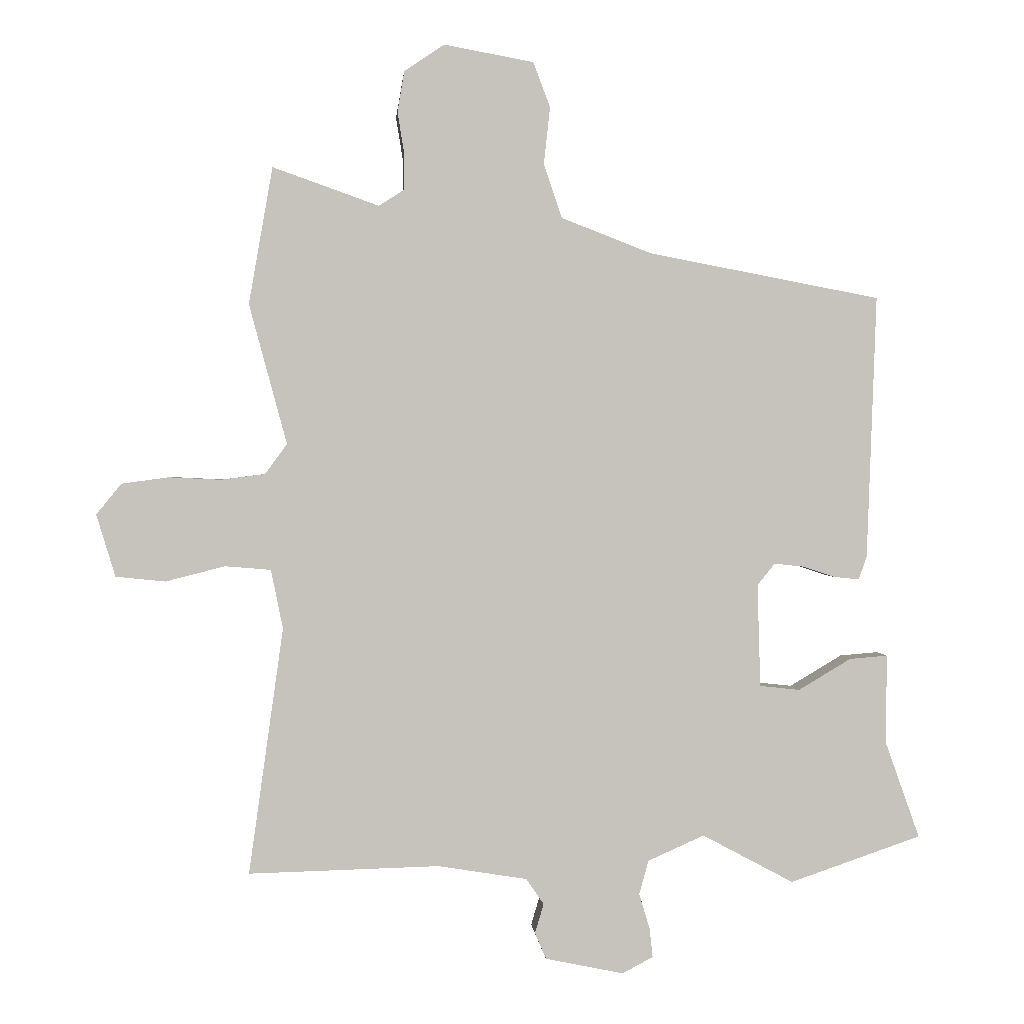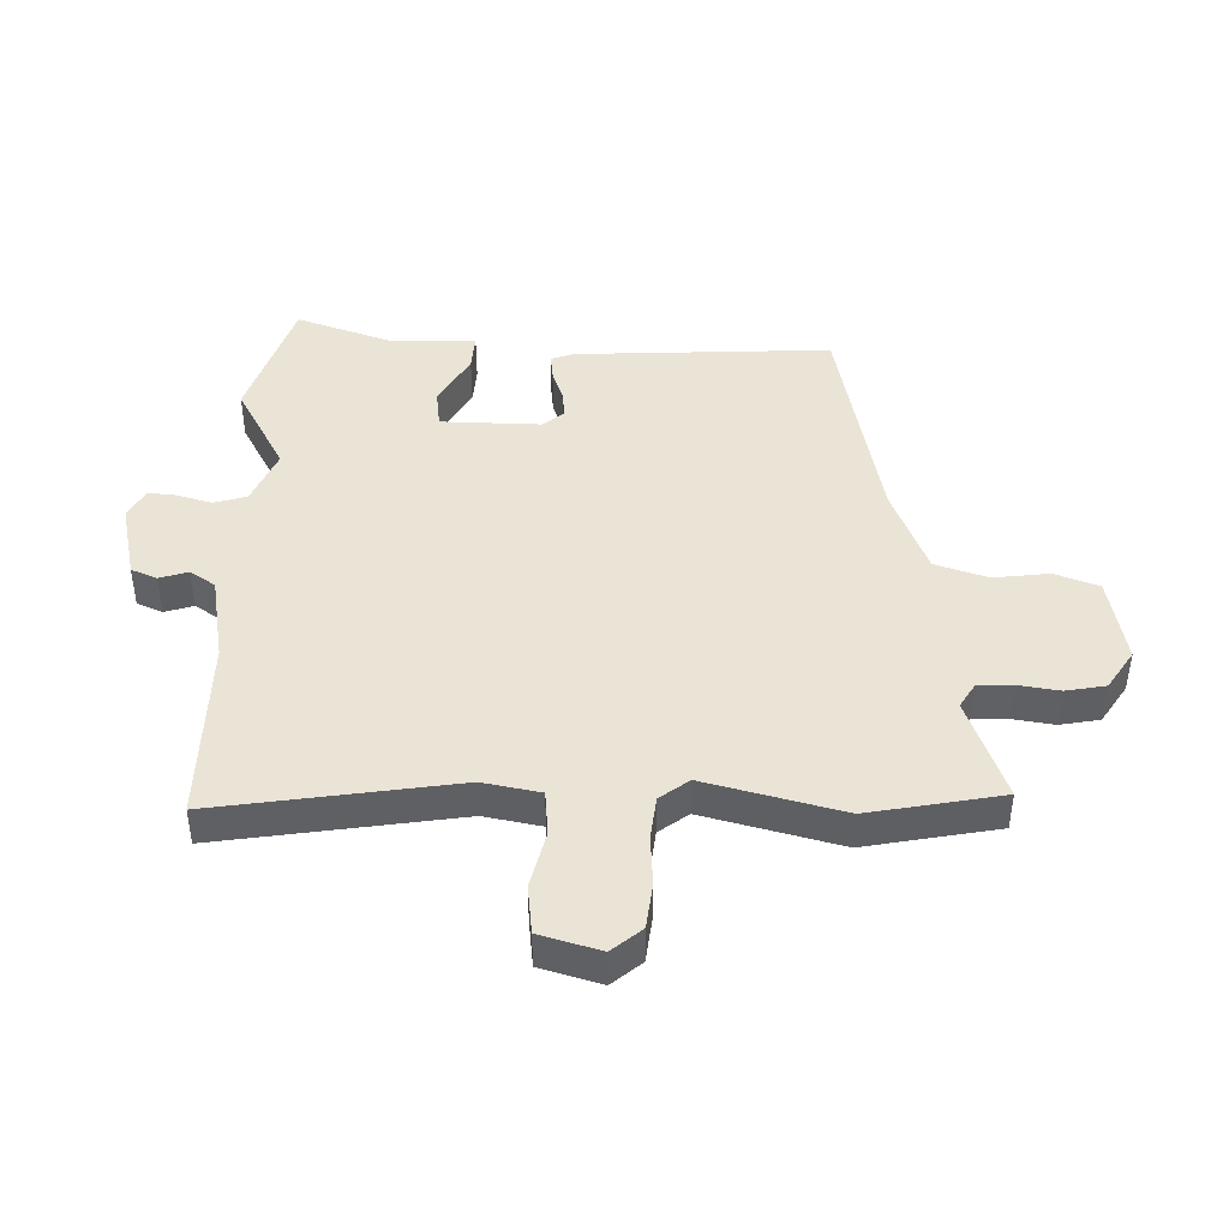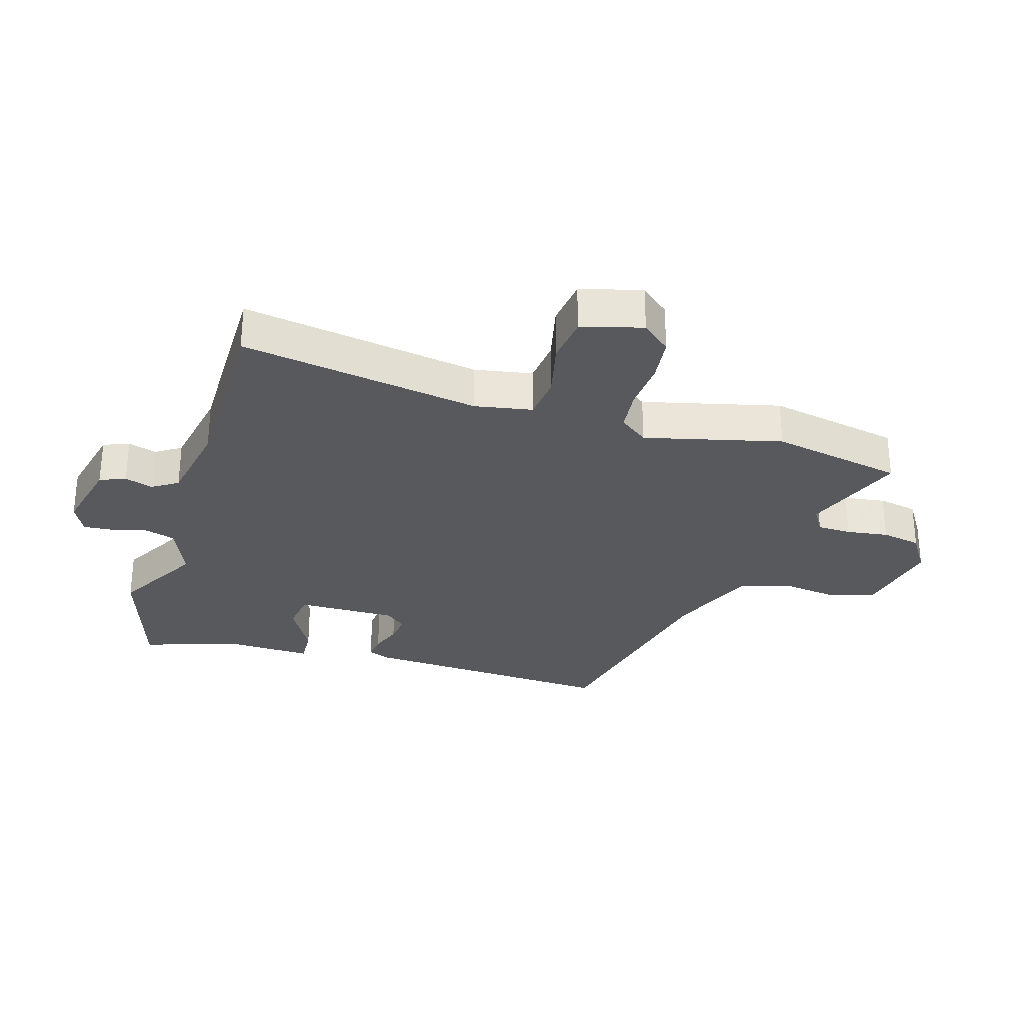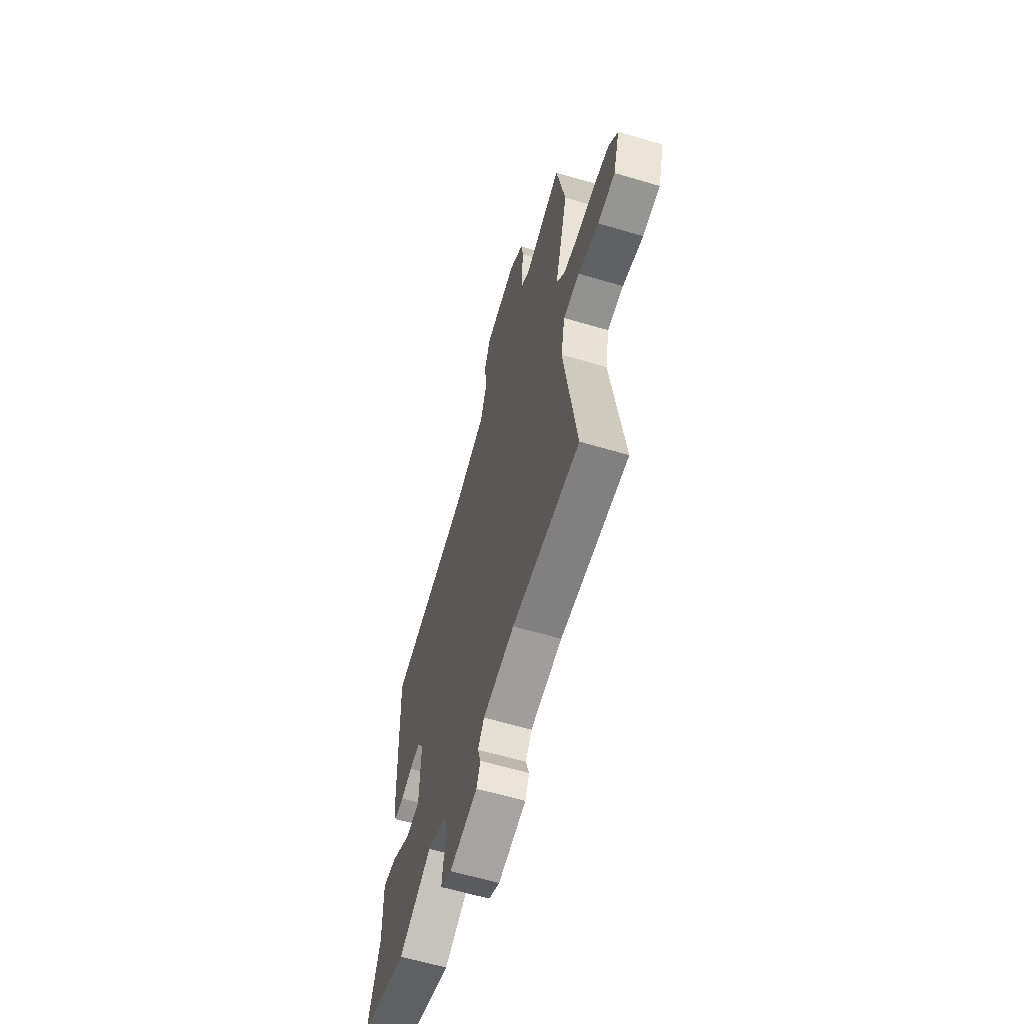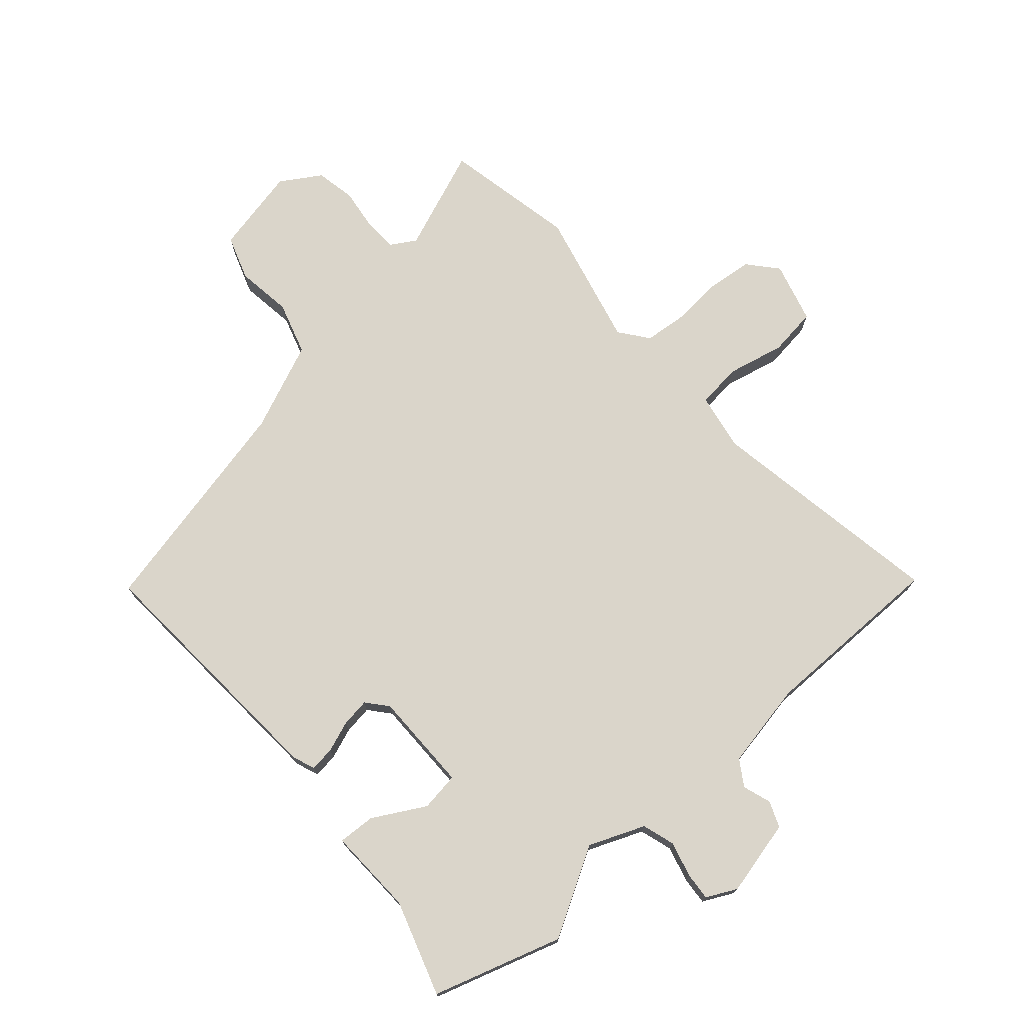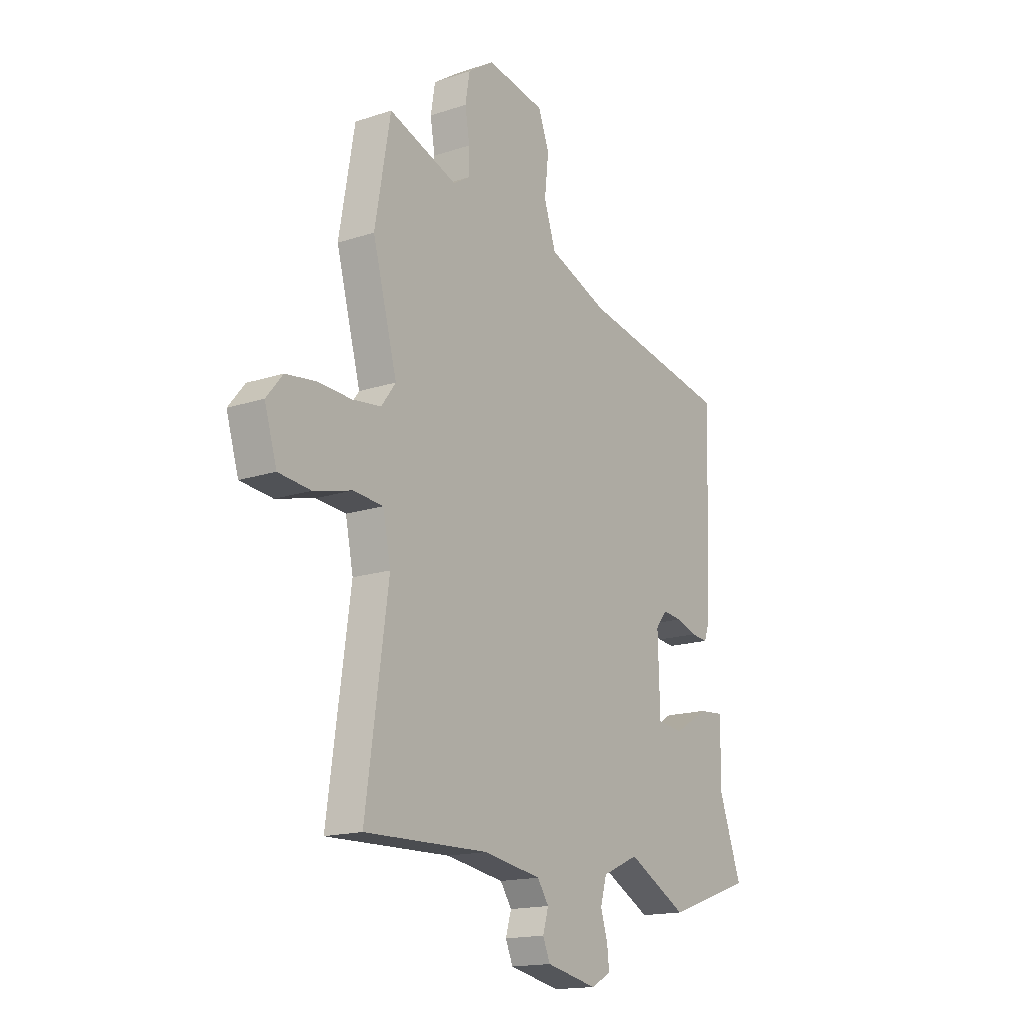
<metadata>
{"format":"obj","ext":"obj","renderer":"f3d","projection":"perspective","resolution":1024,"background":"white","views":[{"elev":1.3,"azim":-4.6,"up":"+Z"},{"elev":43.9,"azim":-89.4,"up":"+Y"},{"elev":-29.4,"azim":-108.0,"up":"+Y"},{"elev":-61.7,"azim":-106.8,"up":"+Z"},{"elev":74.2,"azim":137.1,"up":"+Y"},{"elev":-16.3,"azim":-55.8,"up":"+Z"}]}
</metadata>
<code>
v 0.57 0.07 -0.476
v 0.36 0.07 -0.548
v 0.214 0.07 -0.47
v 0.124 0.07 -0.51
v 0.109 0.07 -0.564
v 0.126 0.07 -0.621
v 0.131 0.07 -0.667
v 0.082 0.07 -0.693
v -0.043 0.07 -0.667
v -0.061 0.07 -0.625
v -0.047 0.07 -0.578
v -0.075 0.07 -0.537
v -0.217 0.07 -0.514
v -0.521 0.07 -0.522
v -0.466 0.07 -0.129
v -0.485 0.07 -0.035
v -0.558 0.07 -0.029
v -0.652 0.07 -0.053
v -0.731 0.07 -0.045
v -0.761 0.07 0.054
v -0.721 0.07 0.103
v -0.647 0.07 0.113
v -0.564 0.07 0.109
v -0.494 0.07 0.118
v -0.459 0.07 0.166
v -0.519 0.07 0.389
v -0.481 0.07 0.607
v -0.312 0.07 0.547
v -0.271 0.07 0.573
v -0.271 0.07 0.629
v -0.282 0.07 0.697
v -0.271 0.07 0.762
v -0.207 0.07 0.805
v -0.064 0.07 0.779
v -0.037 0.07 0.707
v -0.047 0.07 0.616
v -0.018 0.07 0.53
v 0.127 0.07 0.474
v 0.497 0.07 0.404
v 0.482 0.07 -0.017
v 0.469 0.07 -0.054
v 0.428 0.07 -0.05
v 0.377 0.07 -0.033
v 0.33 0.07 -0.028
v 0.302 0.07 -0.063
v 0.307 0.07 -0.227
v 0.371 0.07 -0.234
v 0.455 0.07 -0.184
v 0.516 0.07 -0.179
v 0.515 0.07 -0.322
v 0.57 0 -0.476
v 0.36 0 -0.548
v 0.214 0 -0.47
v 0.124 0 -0.51
v 0.109 0 -0.564
v 0.126 0 -0.621
v 0.131 0 -0.667
v 0.082 0 -0.693
v -0.043 0 -0.667
v -0.061 0 -0.625
v -0.047 0 -0.578
v -0.075 0 -0.537
v -0.217 0 -0.514
v -0.521 0 -0.522
v -0.466 0 -0.129
v -0.485 0 -0.035
v -0.558 0 -0.029
v -0.652 0 -0.053
v -0.731 0 -0.045
v -0.761 0 0.054
v -0.721 0 0.103
v -0.647 0 0.113
v -0.564 0 0.109
v -0.494 0 0.118
v -0.459 0 0.166
v -0.519 0 0.389
v -0.481 0 0.607
v -0.312 0 0.547
v -0.271 0 0.573
v -0.271 0 0.629
v -0.282 0 0.697
v -0.271 0 0.762
v -0.207 0 0.805
v -0.064 0 0.779
v -0.037 0 0.707
v -0.047 0 0.616
v -0.018 0 0.53
v 0.127 0 0.474
v 0.497 0 0.404
v 0.482 0 -0.017
v 0.469 0 -0.054
v 0.428 0 -0.05
v 0.377 0 -0.033
v 0.33 0 -0.028
v 0.302 0 -0.063
v 0.307 0 -0.227
v 0.371 0 -0.234
v 0.455 0 -0.184
v 0.516 0 -0.179
v 0.515 0 -0.322
f 47 48 49 50
f 1 2 3
f 50 1 3
f 47 50 3
f 46 47 3
f 45 46 3 4
f 41 42 43
f 40 41 43
f 39 40 43
f 38 39 43
f 37 38 43 44
f 34 35 36
f 33 34 36
f 32 33 36
f 31 32 36
f 30 31 36
f 29 30 36 37
f 37 44 45
f 29 37 45
f 28 29 45
f 28 45 4
f 27 28 4
f 26 27 4
f 25 26 4
f 21 22 23
f 20 21 23
f 19 20 23
f 18 19 23
f 17 18 23
f 16 17 23 24
f 13 14 15
f 25 4 5
f 24 25 5
f 16 24 5
f 15 16 5
f 13 15 5
f 12 13 5
f 8 9 10 11
f 8 11 12
f 7 8 12
f 6 7 12
f 5 6 12
f 100 99 98 97
f 53 52 51
f 53 51 100
f 53 100 97
f 53 97 96
f 54 53 96 95
f 93 92 91
f 93 91 90
f 93 90 89
f 93 89 88
f 94 93 88 87
f 86 85 84
f 86 84 83
f 86 83 82
f 86 82 81
f 86 81 80
f 87 86 80 79
f 95 94 87
f 95 87 79
f 95 79 78
f 54 95 78
f 54 78 77
f 54 77 76
f 54 76 75
f 73 72 71
f 73 71 70
f 73 70 69
f 73 69 68
f 73 68 67
f 74 73 67 66
f 65 64 63
f 55 54 75
f 55 75 74
f 55 74 66
f 55 66 65
f 55 65 63
f 55 63 62
f 61 60 59 58
f 62 61 58
f 62 58 57
f 62 57 56
f 62 56 55
f 1 51 52 2
f 2 52 53 3
f 3 53 54 4
f 4 54 55 5
f 5 55 56 6
f 6 56 57 7
f 7 57 58 8
f 8 58 59 9
f 9 59 60 10
f 10 60 61 11
f 11 61 62 12
f 12 62 63 13
f 13 63 64 14
f 14 64 65 15
f 15 65 66 16
f 16 66 67 17
f 17 67 68 18
f 18 68 69 19
f 19 69 70 20
f 20 70 71 21
f 21 71 72 22
f 22 72 73 23
f 23 73 74 24
f 24 74 75 25
f 25 75 76 26
f 26 76 77 27
f 27 77 78 28
f 28 78 79 29
f 29 79 80 30
f 30 80 81 31
f 31 81 82 32
f 32 82 83 33
f 33 83 84 34
f 34 84 85 35
f 35 85 86 36
f 36 86 87 37
f 37 87 88 38
f 38 88 89 39
f 39 89 90 40
f 40 90 91 41
f 41 91 92 42
f 42 92 93 43
f 43 93 94 44
f 44 94 95 45
f 45 95 96 46
f 46 96 97 47
f 47 97 98 48
f 48 98 99 49
f 49 99 100 50
f 50 100 51 1

</code>
